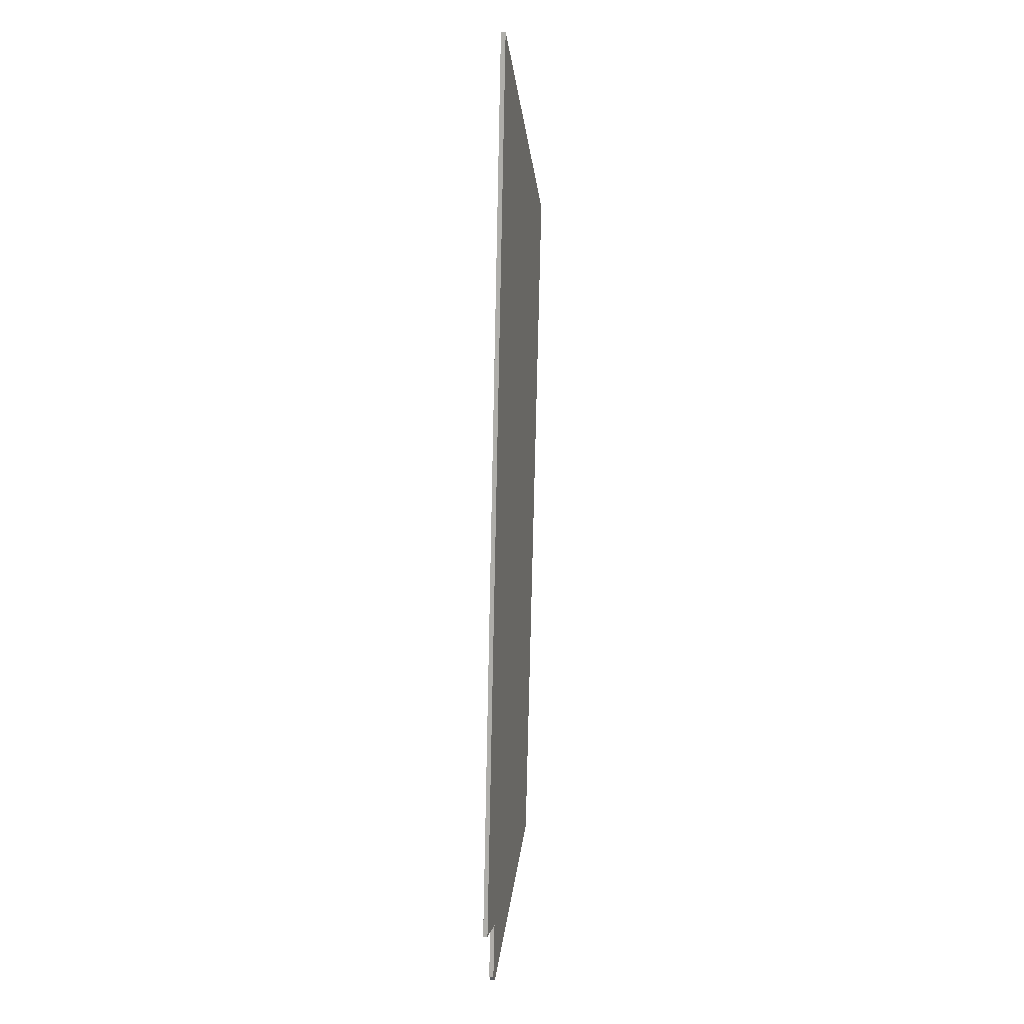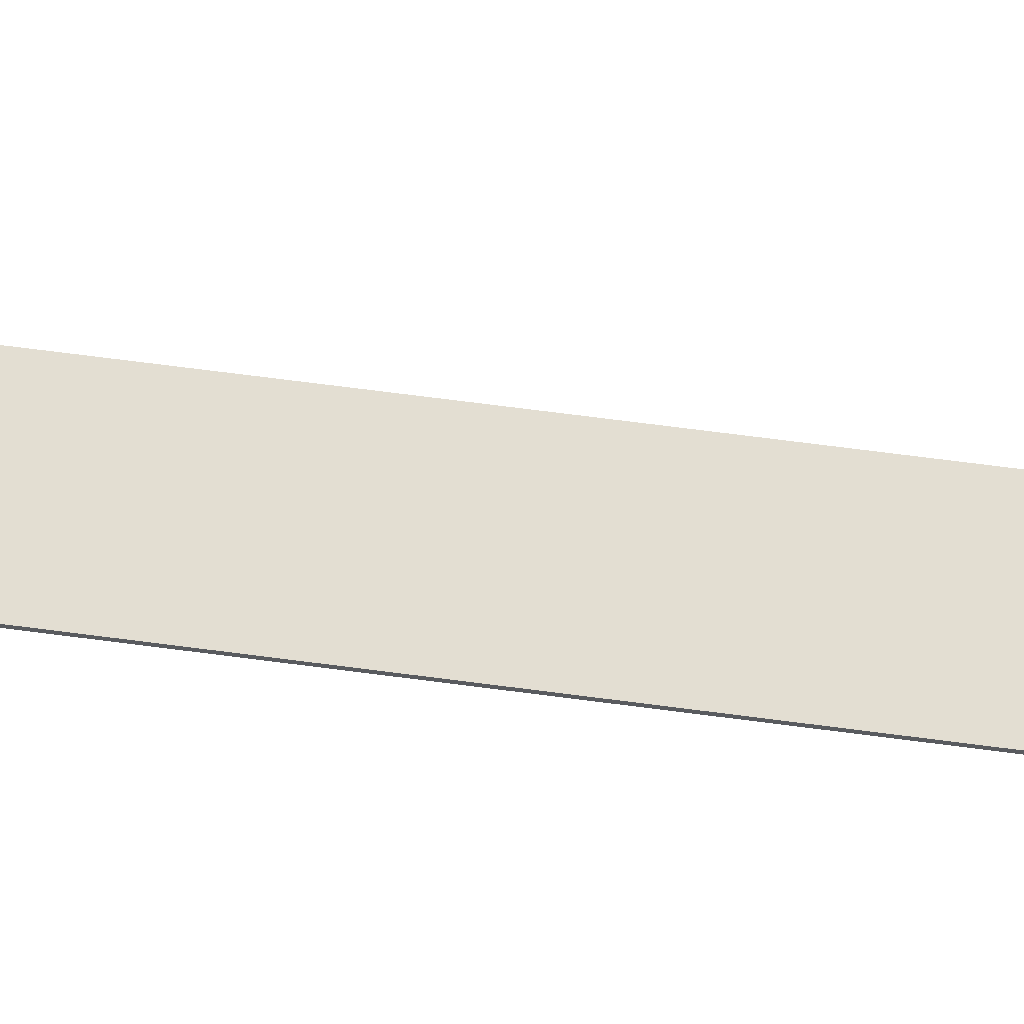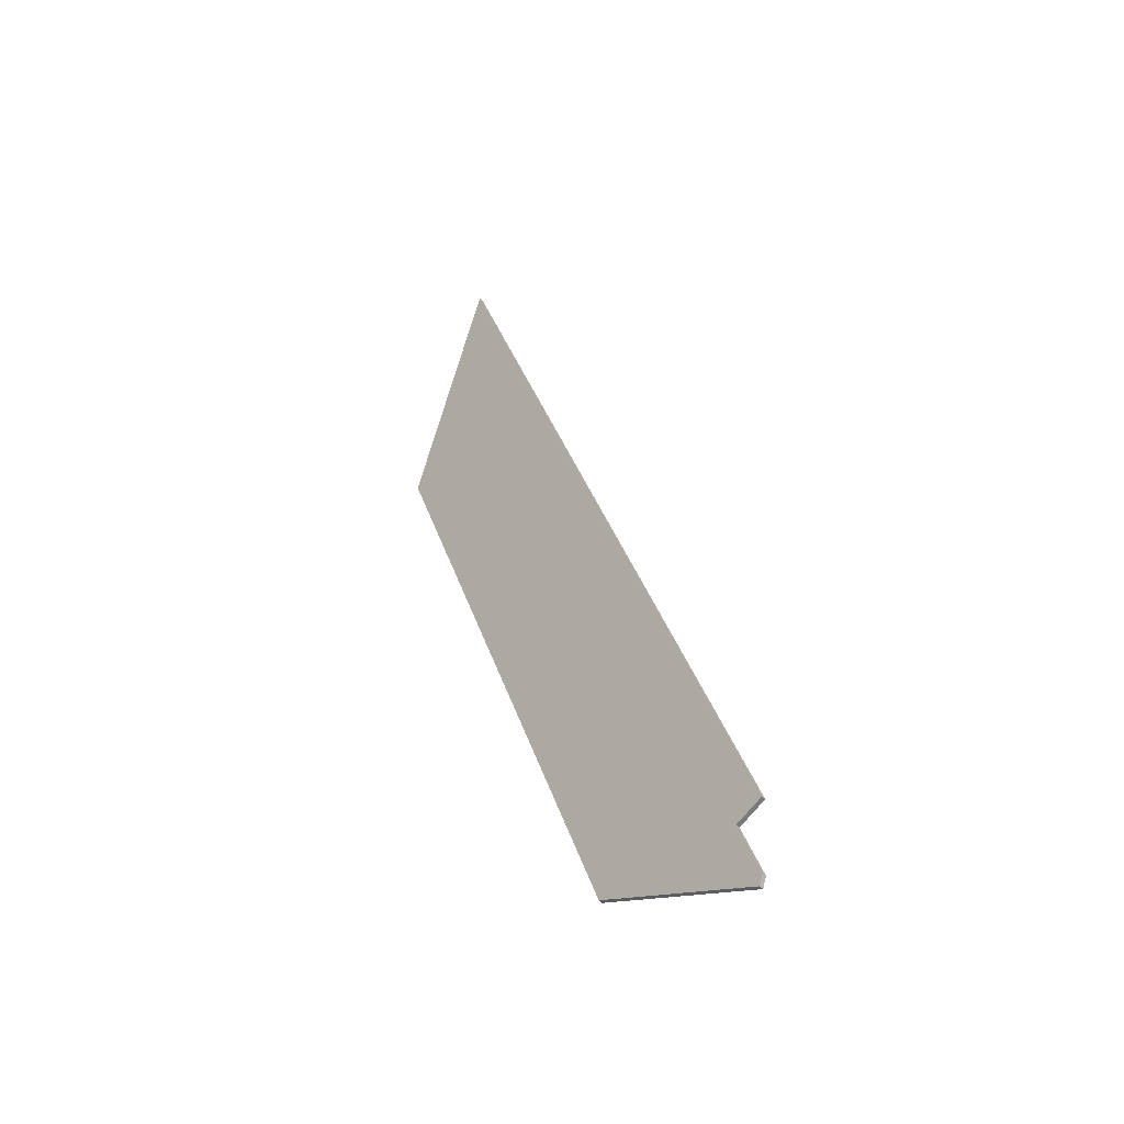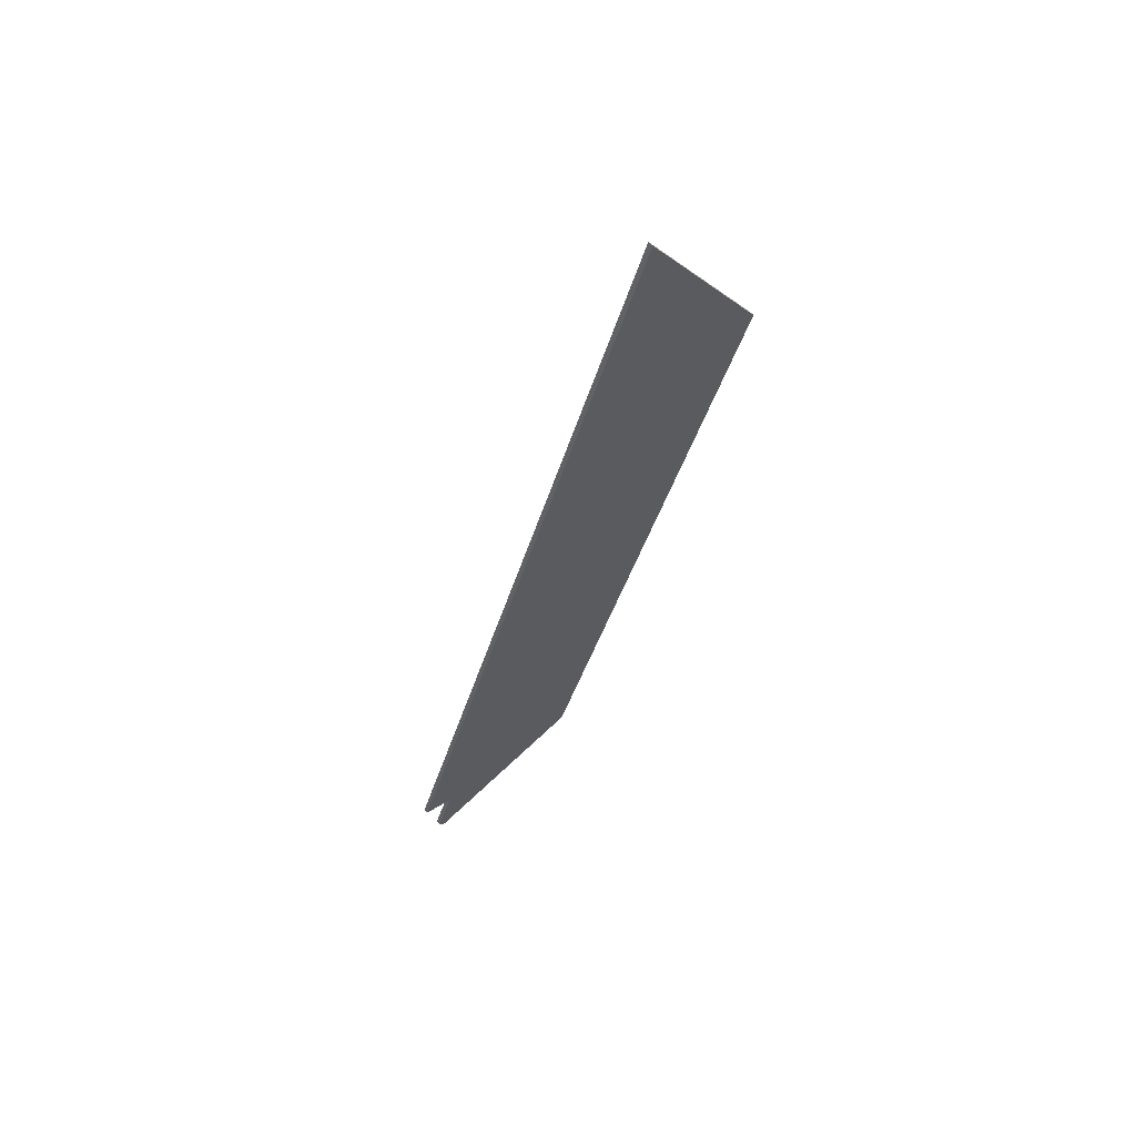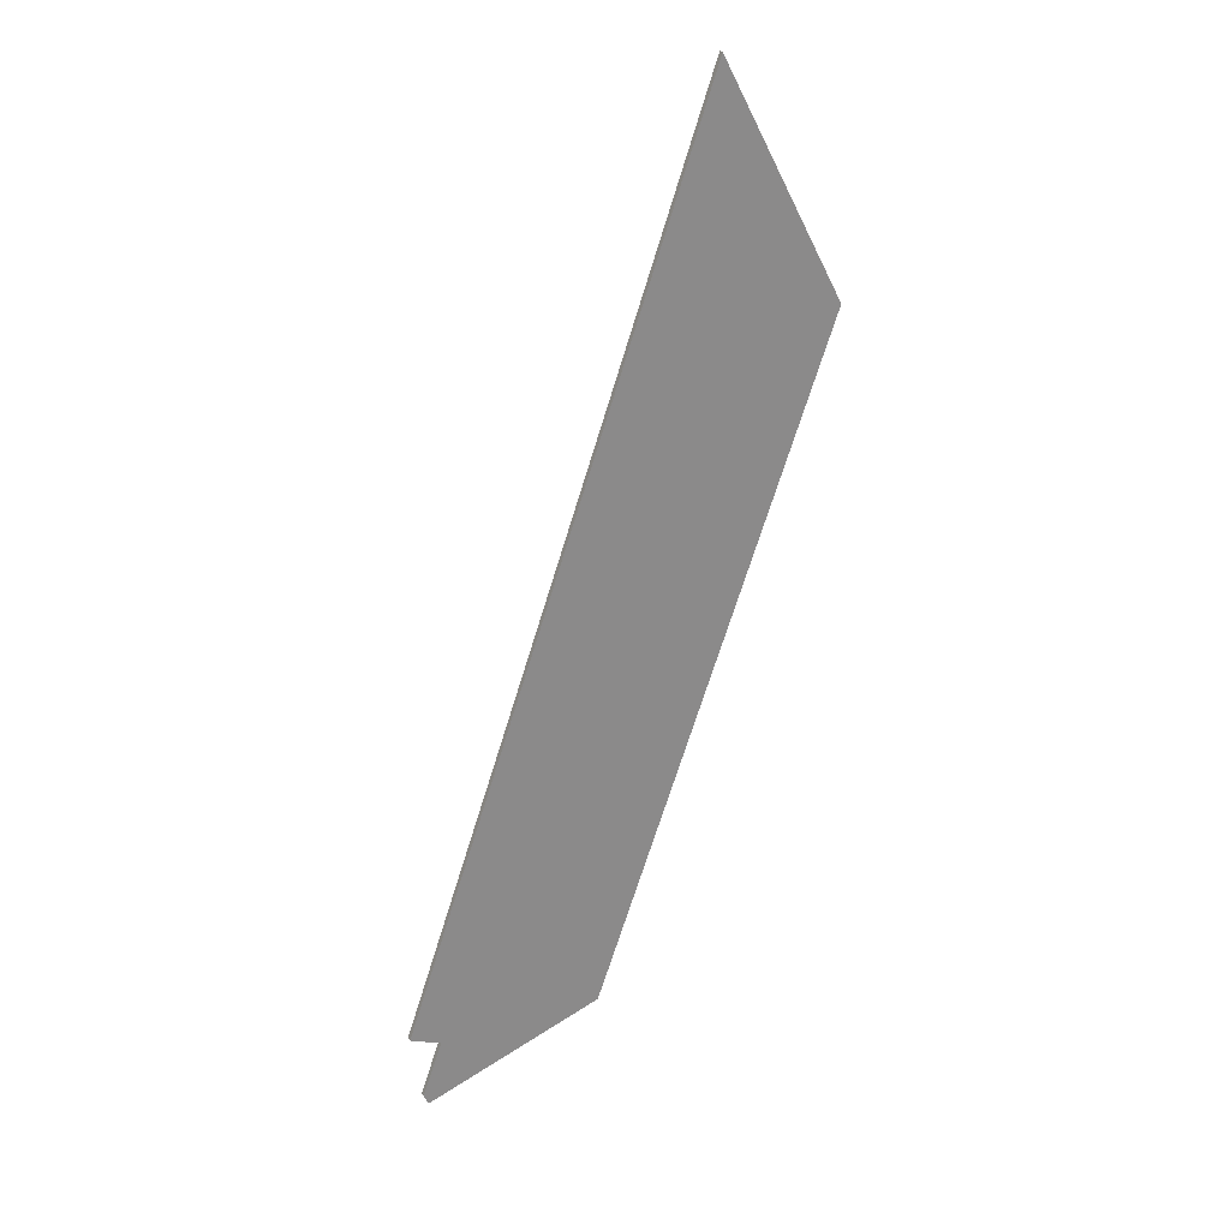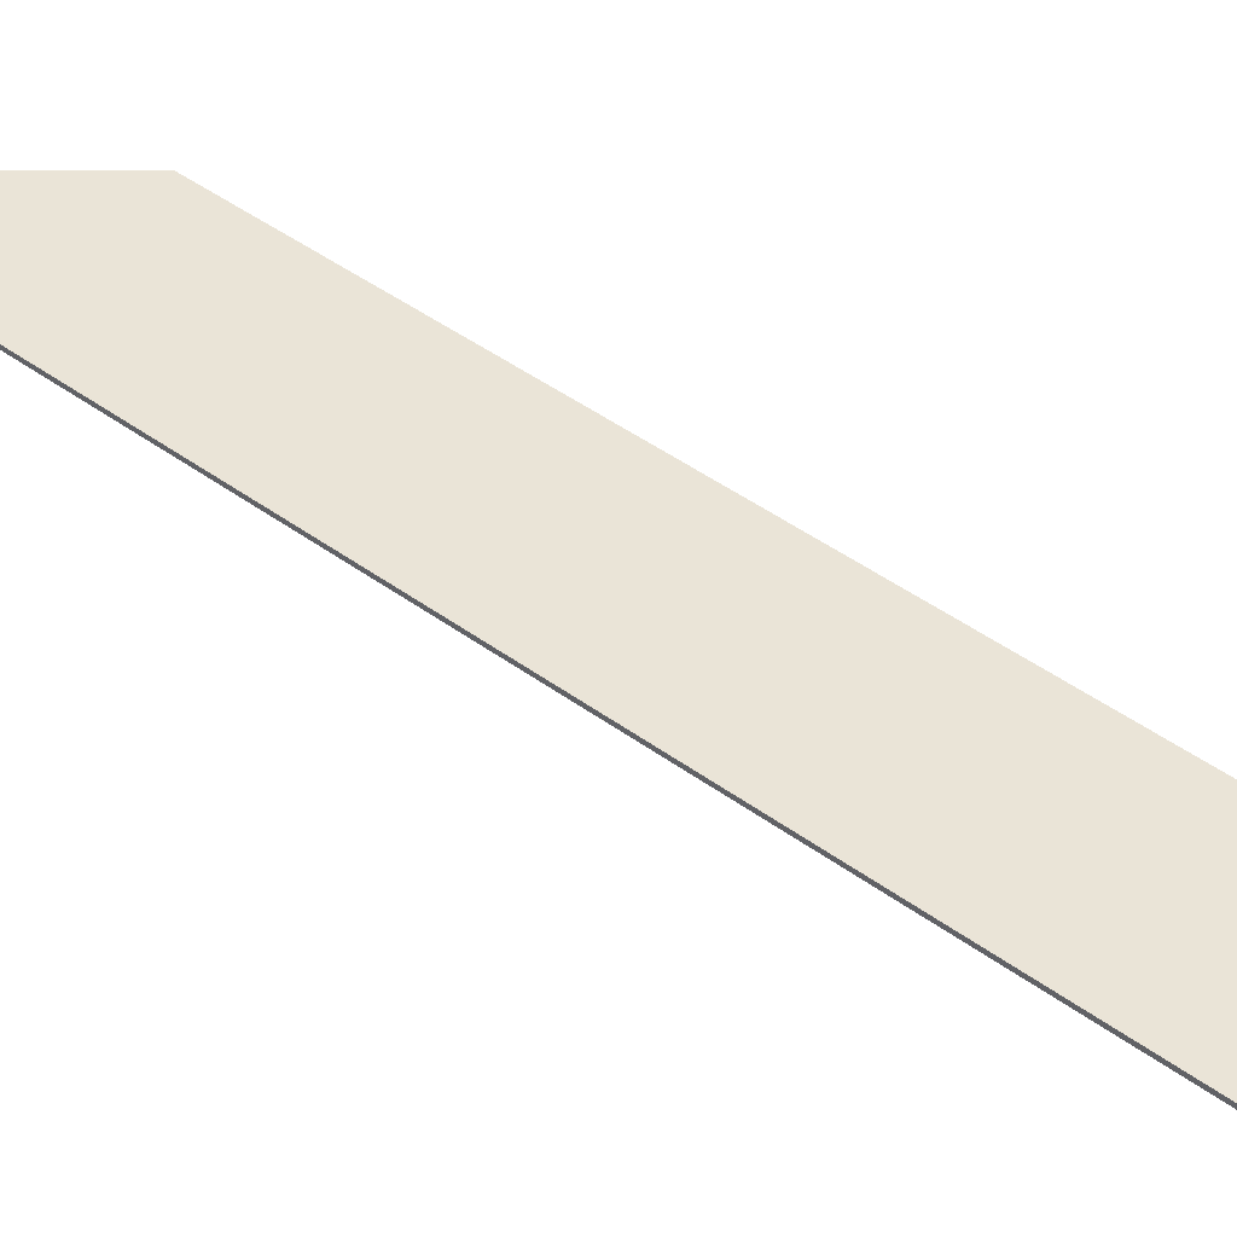
<metadata>
{"format":"obj","ext":"obj","renderer":"f3d","projection":"perspective","resolution":1024,"background":"white","views":[{"elev":31.3,"azim":-86.2,"up":"+Z"},{"elev":57.1,"azim":117.9,"up":"+Y"},{"elev":-45.6,"azim":-142.1,"up":"+Z"},{"elev":70.2,"azim":-45.7,"up":"+Z"},{"elev":29.6,"azim":-28.3,"up":"+Z"},{"elev":50.2,"azim":-32.4,"up":"+Y"}]}
</metadata>
<code>
v 3.077 -0.03485 0.4249
v 3.065 -0.03262 0.4292
v 3.194 -0.03233 0.7941
v 3.07 -0.03538 0.3978
v 3.069 -0.03485 0.4017
v 3.14 -0.04501 0.4296
v 3.238 -0.04501 0.702
v 3.194 -0.03422 0.7941
v 3.065 -0.03451 0.4292
v 3.077 -0.03674 0.4249
v 3.069 -0.03674 0.4017
v 3.07 -0.03727 0.3978
v 3.238 -0.0469 0.702
v 3.14 -0.0469 0.4296
v 3.065 -0.03451 0.4292
v 3.194 -0.03422 0.7941
v 3.194 -0.03233 0.7941
v 3.065 -0.03262 0.4292
v 3.077 -0.03674 0.4249
v 3.065 -0.03451 0.4292
v 3.065 -0.03262 0.4292
v 3.077 -0.03485 0.4249
v 3.069 -0.03674 0.4017
v 3.077 -0.03674 0.4249
v 3.077 -0.03485 0.4249
v 3.069 -0.03485 0.4017
v 3.07 -0.03727 0.3978
v 3.069 -0.03674 0.4017
v 3.069 -0.03485 0.4017
v 3.07 -0.03538 0.3978
v 3.14 -0.0469 0.4296
v 3.07 -0.03727 0.3978
v 3.07 -0.03538 0.3978
v 3.14 -0.04501 0.4296
v 3.238 -0.0469 0.702
v 3.14 -0.0469 0.4296
v 3.14 -0.04501 0.4296
v 3.238 -0.04501 0.702
v 3.194 -0.03422 0.7941
v 3.238 -0.0469 0.702
v 3.238 -0.04501 0.702
v 3.194 -0.03233 0.7941
f 1 2 3
f 1 4 5
f 4 1 3
f 6 4 7
f 7 4 3
f 8 9 10
f 10 11 12
f 8 10 12
f 13 8 12
f 13 12 14
f 15 16 17
f 15 17 18
f 19 20 21
f 19 21 22
f 23 24 25
f 23 25 26
f 27 28 29
f 27 29 30
f 31 32 33
f 31 33 34
f 35 36 37
f 35 37 38
f 39 40 41
f 39 41 42

</code>
